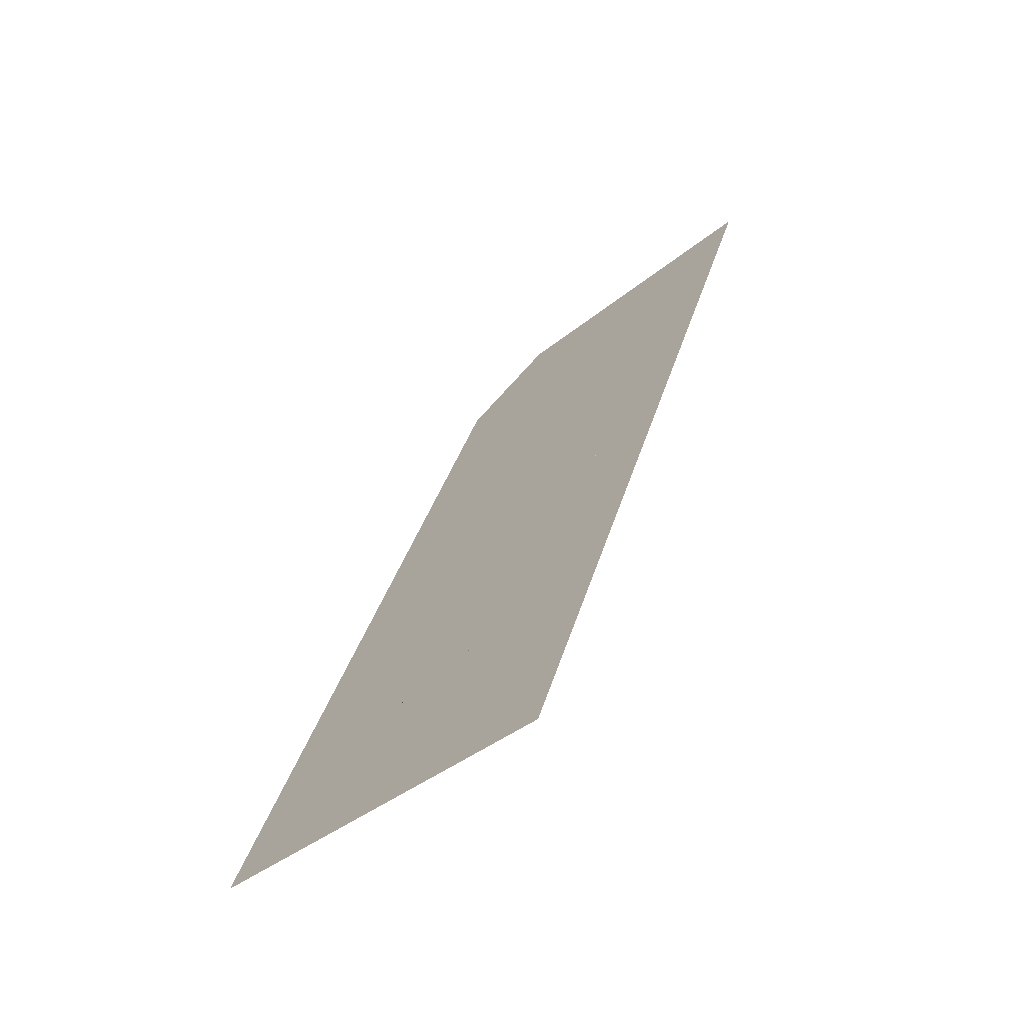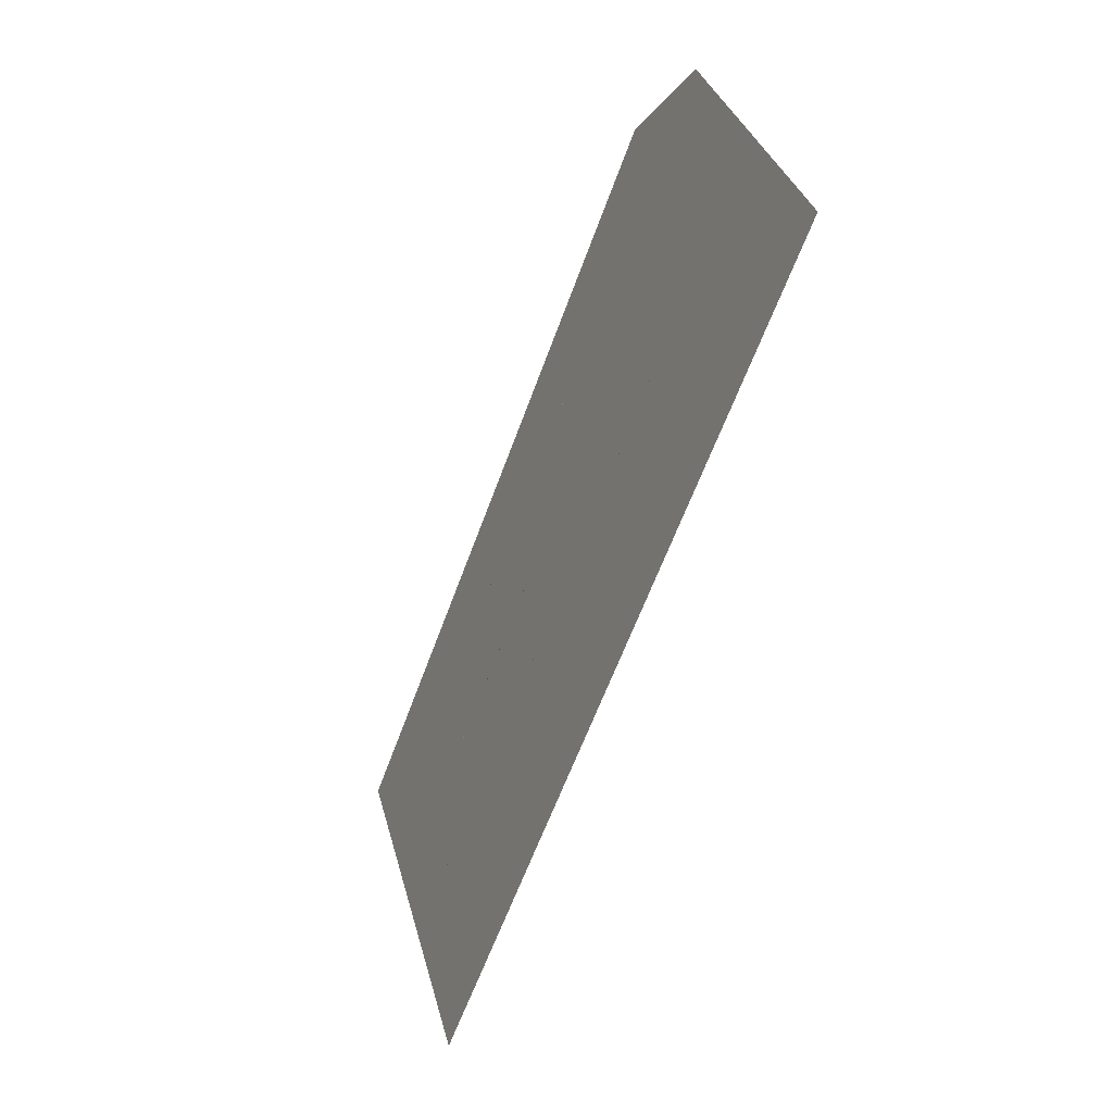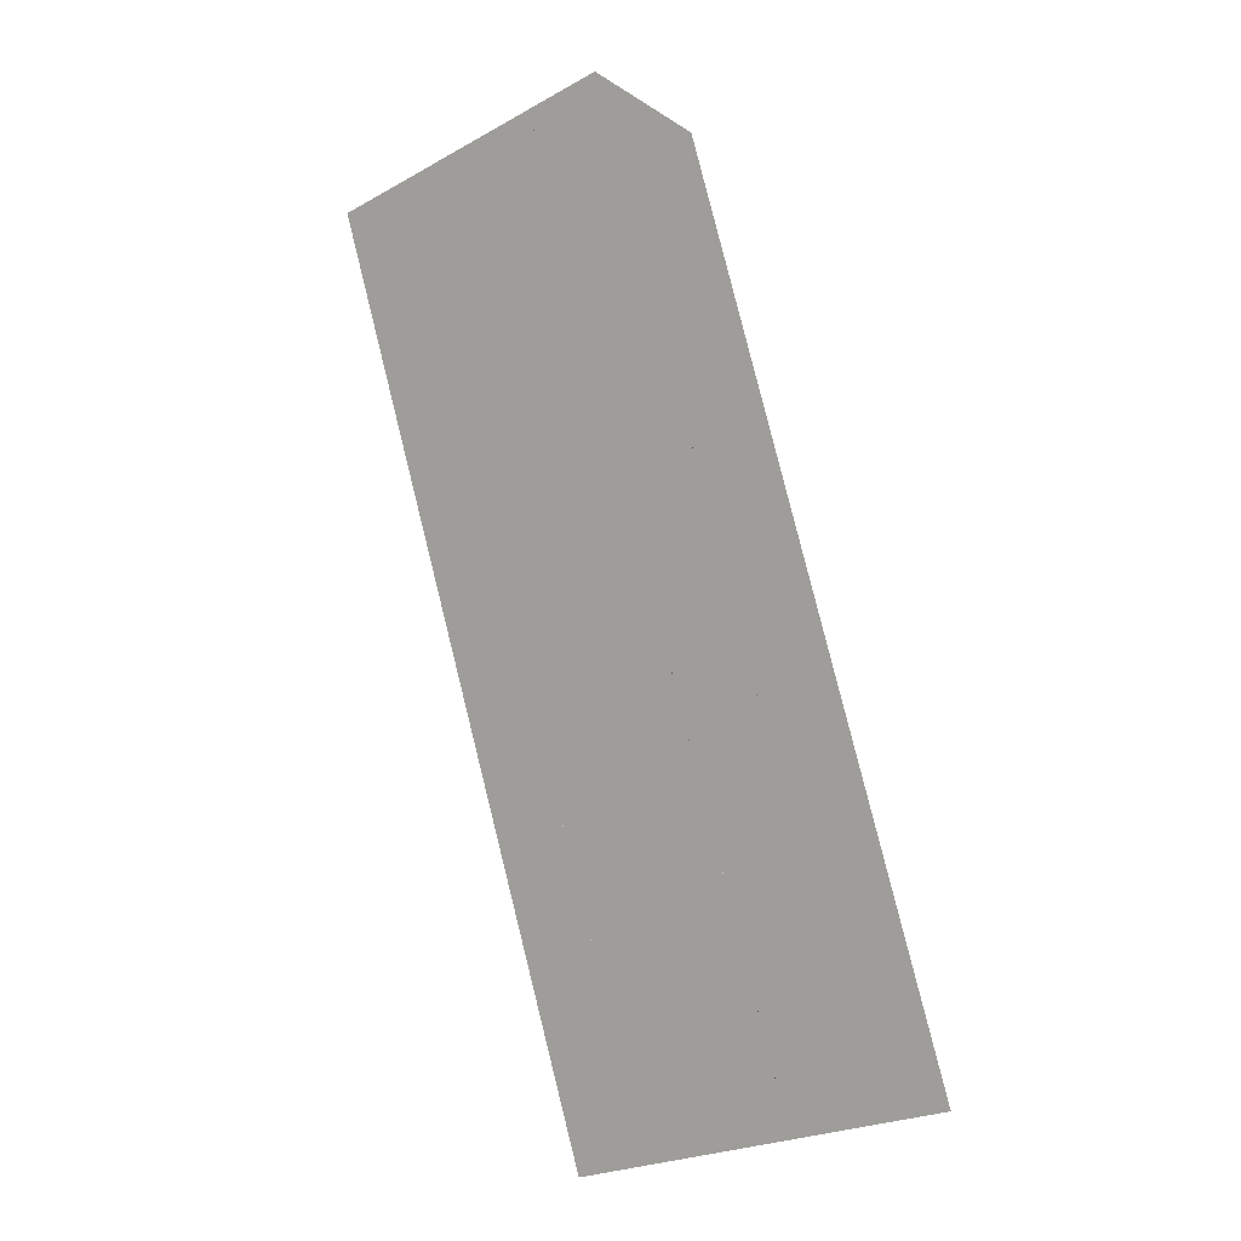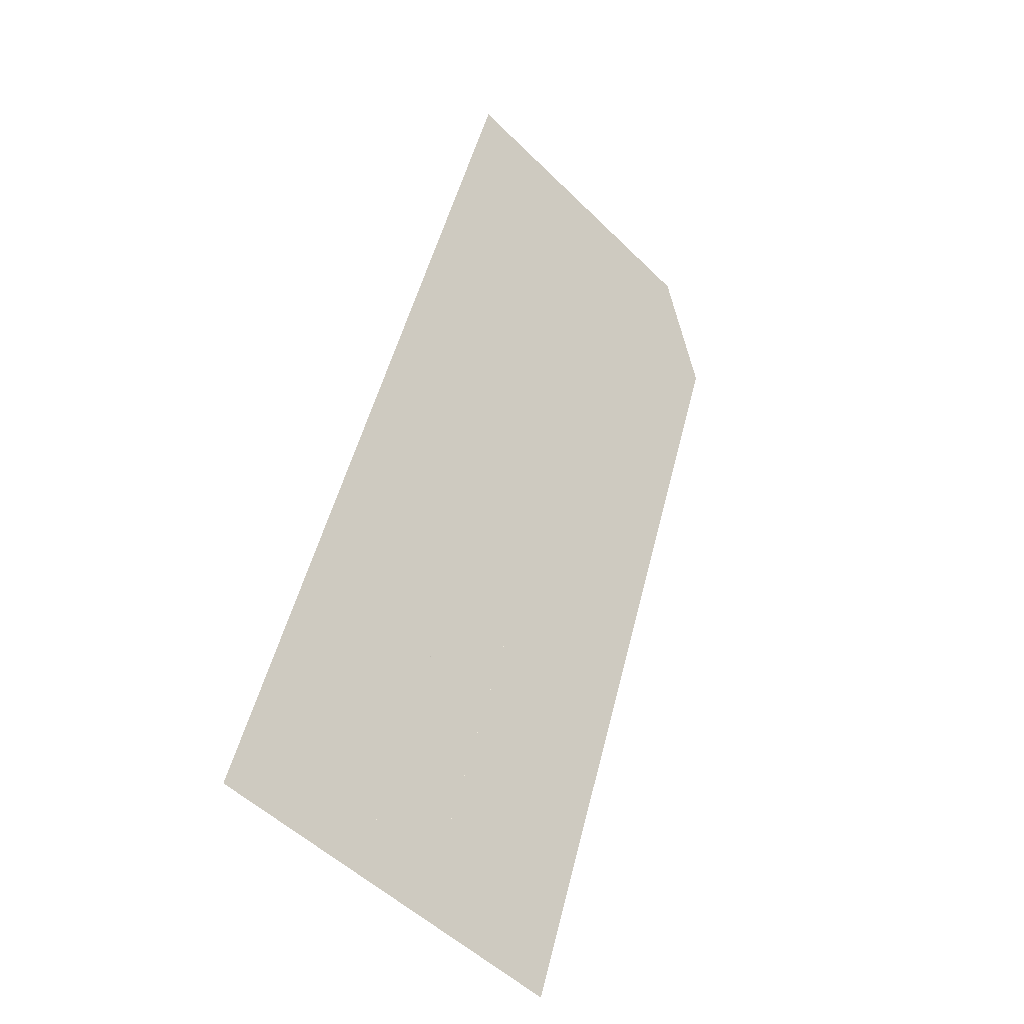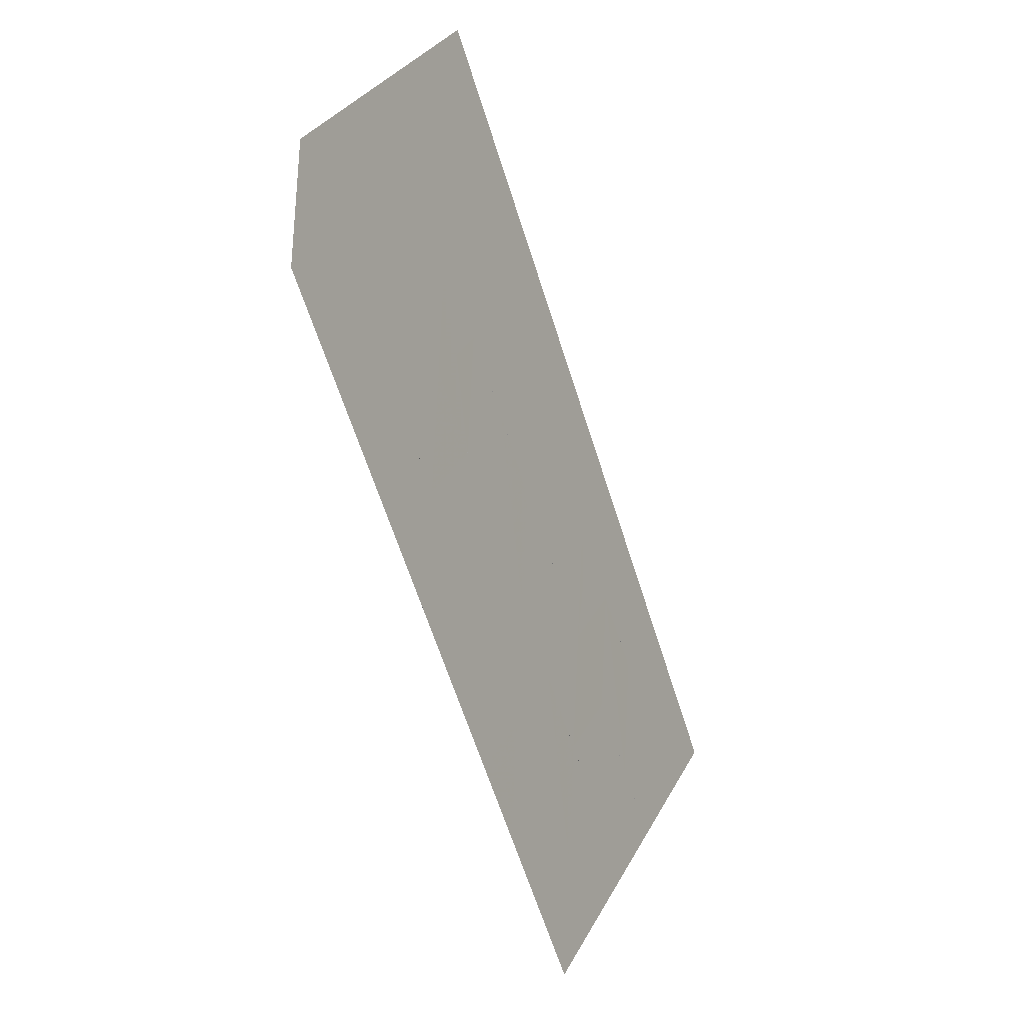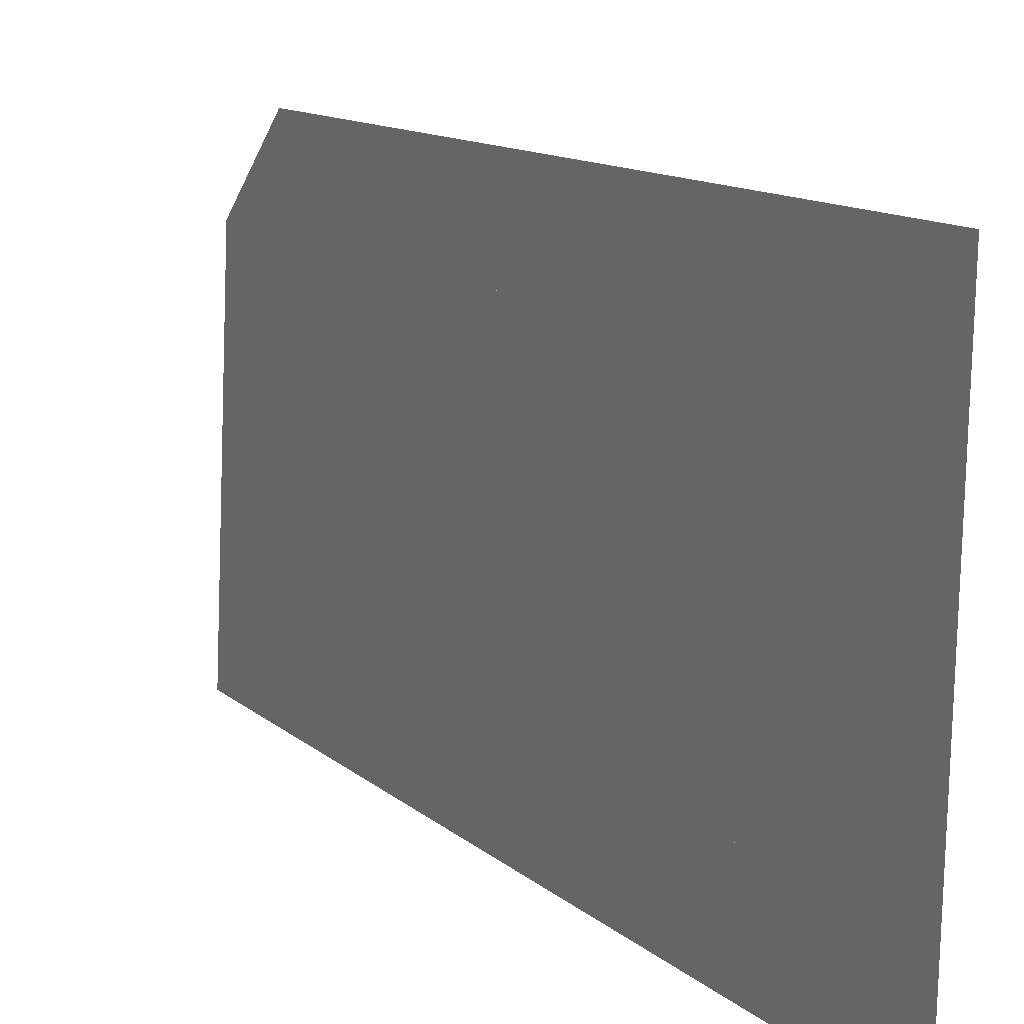
<metadata>
{"format":"obj","ext":"obj","renderer":"f3d","projection":"perspective","resolution":1024,"background":"white","views":[{"elev":-41.1,"azim":-42.8,"up":"+Z"},{"elev":33.3,"azim":-12.4,"up":"+Z"},{"elev":-23.4,"azim":133.4,"up":"+Z"},{"elev":-54.3,"azim":45.7,"up":"+Z"},{"elev":35.1,"azim":-152.8,"up":"+Z"},{"elev":10.7,"azim":175.6,"up":"+Y"}]}
</metadata>
<code>
v -998 -225.2 448.8
v -997.8 -225.2 449.3
v -997.7 -225.2 449.8
v -997.5 -225.2 450.2
v -997.3 -225.2 450.7
v -997.2 -225.2 451.1
v -997 -225.2 451.6
v -996.8 -225.2 452.1
v -996.6 -225.2 452.5
v -996.5 -225.2 453
v -996.3 -225.2 453.4
v -998 -224.7 448.8
v -997.9 -224.7 449.3
v -997.7 -224.7 449.8
v -997.5 -224.7 450.2
v -997.3 -224.7 450.7
v -997.2 -224.7 451.1
v -997 -224.7 451.6
v -996.8 -224.7 452.1
v -996.7 -224.7 452.5
v -996.5 -224.8 453
v -996.3 -224.8 453.5
v -998 -224.3 448.8
v -997.9 -224.3 449.3
v -997.7 -224.3 449.8
v -997.5 -224.3 450.2
v -997.4 -224.3 450.7
v -997.2 -224.3 451.2
v -997 -224.3 451.6
v -996.8 -224.3 452.1
v -996.7 -224.3 452.5
v -996.5 -224.3 453
v -996.3 -224.3 453.5
v -998.1 -223.9 448.9
v -997.9 -223.9 449.3
v -997.7 -223.9 449.8
v -997.5 -223.9 450.2
v -997.4 -223.9 450.7
v -997.2 -223.9 451.2
v -997 -223.9 451.6
v -996.9 -223.9 452.1
v -996.7 -223.9 452.5
v -996.5 -223.9 453
v -996.4 -223.9 453.5
v -998.1 -223.5 448.9
v -997.9 -223.5 449.3
v -997.7 -223.5 449.8
v -997.6 -223.5 450.2
v -997.4 -223.5 450.7
v -997.2 -223.5 451.2
v -997 -223.5 451.6
v -996.9 -223.5 452.1
v -996.7 -223.5 452.6
v -996.5 -223.5 453
v -996.4 -223.5 453.5
v -998.1 -223 448.9
v -997.9 -223 449.3
v -997.7 -223 449.8
v -997.6 -223 450.3
v -997.4 -223 450.7
v -997.2 -223.1 451.2
v -997.1 -223.1 451.6
v -996.9 -223.1 452.1
v -996.7 -223.1 452.6
v -996.6 -223.1 453
v -996.4 -223.1 453.5
f 1 2 12
f 12 2 2
f 12 2 13
f 13 2 12
f 13 12 2
f 2 12 3
f 2 3 13
f 13 3 3
f 13 3 14
f 14 3 13
f 14 13 15
f 15 13 14
f 15 14 4
f 4 14 3
f 4 3 4
f 4 3 14
f 4 14 16
f 16 14 15
f 16 15 5
f 5 15 4
f 5 4 5
f 5 4 15
f 5 15 5
f 5 15 6
f 5 6 16
f 16 6 6
f 16 6 17
f 17 6 16
f 17 16 7
f 7 16 18
f 7 18 6
f 6 18 6
f 6 6 18
f 18 6 17
f 18 17 19
f 19 17 18
f 19 18 8
f 8 18 7
f 8 7 8
f 8 7 18
f 8 18 8
f 8 18 9
f 8 9 19
f 19 9 9
f 19 9 20
f 20 9 19
f 20 19 10
f 10 19 21
f 10 21 9
f 9 21 9
f 9 9 21
f 21 9 20
f 21 20 11
f 11 20 22
f 11 22 10
f 10 22 10
f 10 10 22
f 22 10 21
f 22 21 13
f 13 21 24
f 13 24 12
f 12 24 12
f 12 12 24
f 24 12 23
f 24 23 13
f 13 23 14
f 13 14 24
f 24 14 14
f 24 14 25
f 25 14 24
f 25 24 14
f 14 24 15
f 14 15 25
f 25 15 15
f 25 15 26
f 26 15 25
f 26 25 16
f 16 25 27
f 16 27 15
f 15 27 15
f 15 15 27
f 27 15 26
f 27 26 28
f 28 26 27
f 28 27 17
f 17 27 16
f 17 16 17
f 17 16 27
f 17 27 17
f 17 27 18
f 17 18 28
f 28 18 18
f 28 18 29
f 29 18 28
f 29 28 18
f 18 28 19
f 18 19 29
f 29 19 19
f 29 19 30
f 30 19 29
f 30 29 19
f 19 29 20
f 19 20 30
f 30 20 20
f 30 20 31
f 31 20 30
f 31 30 21
f 21 30 32
f 21 32 20
f 20 32 20
f 20 20 32
f 32 20 31
f 32 31 21
f 21 31 22
f 21 22 32
f 32 22 22
f 32 22 33
f 33 22 32
f 33 32 23
f 23 32 24
f 23 24 34
f 34 24 24
f 34 24 35
f 35 24 34
f 35 34 24
f 24 34 25
f 24 25 35
f 35 25 25
f 35 25 36
f 36 25 35
f 36 35 37
f 37 35 36
f 37 36 26
f 26 36 25
f 26 25 26
f 26 25 36
f 26 36 26
f 26 36 27
f 26 27 37
f 37 27 27
f 37 27 38
f 38 27 37
f 38 37 27
f 27 37 28
f 27 28 38
f 38 28 28
f 38 28 39
f 39 28 38
f 39 38 28
f 28 38 29
f 28 29 39
f 39 29 29
f 39 29 40
f 40 29 39
f 40 39 29
f 29 39 30
f 29 30 40
f 40 30 30
f 40 30 41
f 41 30 40
f 41 40 31
f 31 40 42
f 31 42 30
f 30 42 30
f 30 30 42
f 42 30 41
f 42 41 31
f 31 41 32
f 31 32 42
f 42 32 32
f 42 32 43
f 43 32 42
f 43 42 32
f 32 42 33
f 32 33 43
f 43 33 33
f 43 33 44
f 44 33 43
f 44 43 34
f 34 43 35
f 34 35 45
f 45 35 35
f 45 35 46
f 46 35 45
f 46 45 36
f 36 45 47
f 36 47 35
f 35 47 35
f 35 35 47
f 47 35 46
f 47 46 36
f 36 46 37
f 36 37 47
f 47 37 37
f 47 37 48
f 48 37 47
f 48 47 38
f 38 47 49
f 38 49 37
f 37 49 37
f 37 37 49
f 49 37 48
f 49 48 50
f 50 48 49
f 50 49 39
f 39 49 38
f 39 38 39
f 39 38 49
f 39 49 39
f 39 49 40
f 39 40 50
f 50 40 40
f 50 40 51
f 51 40 50
f 51 50 52
f 52 50 51
f 52 51 41
f 41 51 40
f 41 40 41
f 41 40 51
f 41 51 41
f 41 51 42
f 41 42 52
f 52 42 42
f 52 42 53
f 53 42 52
f 53 52 43
f 43 52 54
f 43 54 42
f 42 54 42
f 42 42 54
f 54 42 53
f 54 53 43
f 43 53 44
f 43 44 54
f 54 44 44
f 54 44 55
f 55 44 54
f 55 54 57
f 57 54 56
f 57 56 46
f 46 56 45
f 46 45 46
f 46 45 56
f 46 56 46
f 46 56 47
f 46 47 57
f 57 47 47
f 57 47 58
f 58 47 57
f 58 57 47
f 47 57 48
f 47 48 58
f 58 48 48
f 58 48 59
f 59 48 58
f 59 58 48
f 48 58 49
f 48 49 59
f 59 49 49
f 59 49 60
f 60 49 59
f 60 59 50
f 50 59 61
f 50 61 49
f 49 61 49
f 49 49 61
f 61 49 60
f 61 60 62
f 62 60 61
f 62 61 51
f 51 61 50
f 51 50 51
f 51 50 61
f 51 61 51
f 51 61 52
f 51 52 62
f 62 52 52
f 62 52 63
f 63 52 62
f 63 62 52
f 52 62 53
f 52 53 63
f 63 53 53
f 63 53 64
f 64 53 63
f 64 63 53
f 53 63 54
f 53 54 64
f 64 54 54
f 64 54 65
f 65 54 64
f 65 64 54
f 54 64 55
f 54 55 65

</code>
